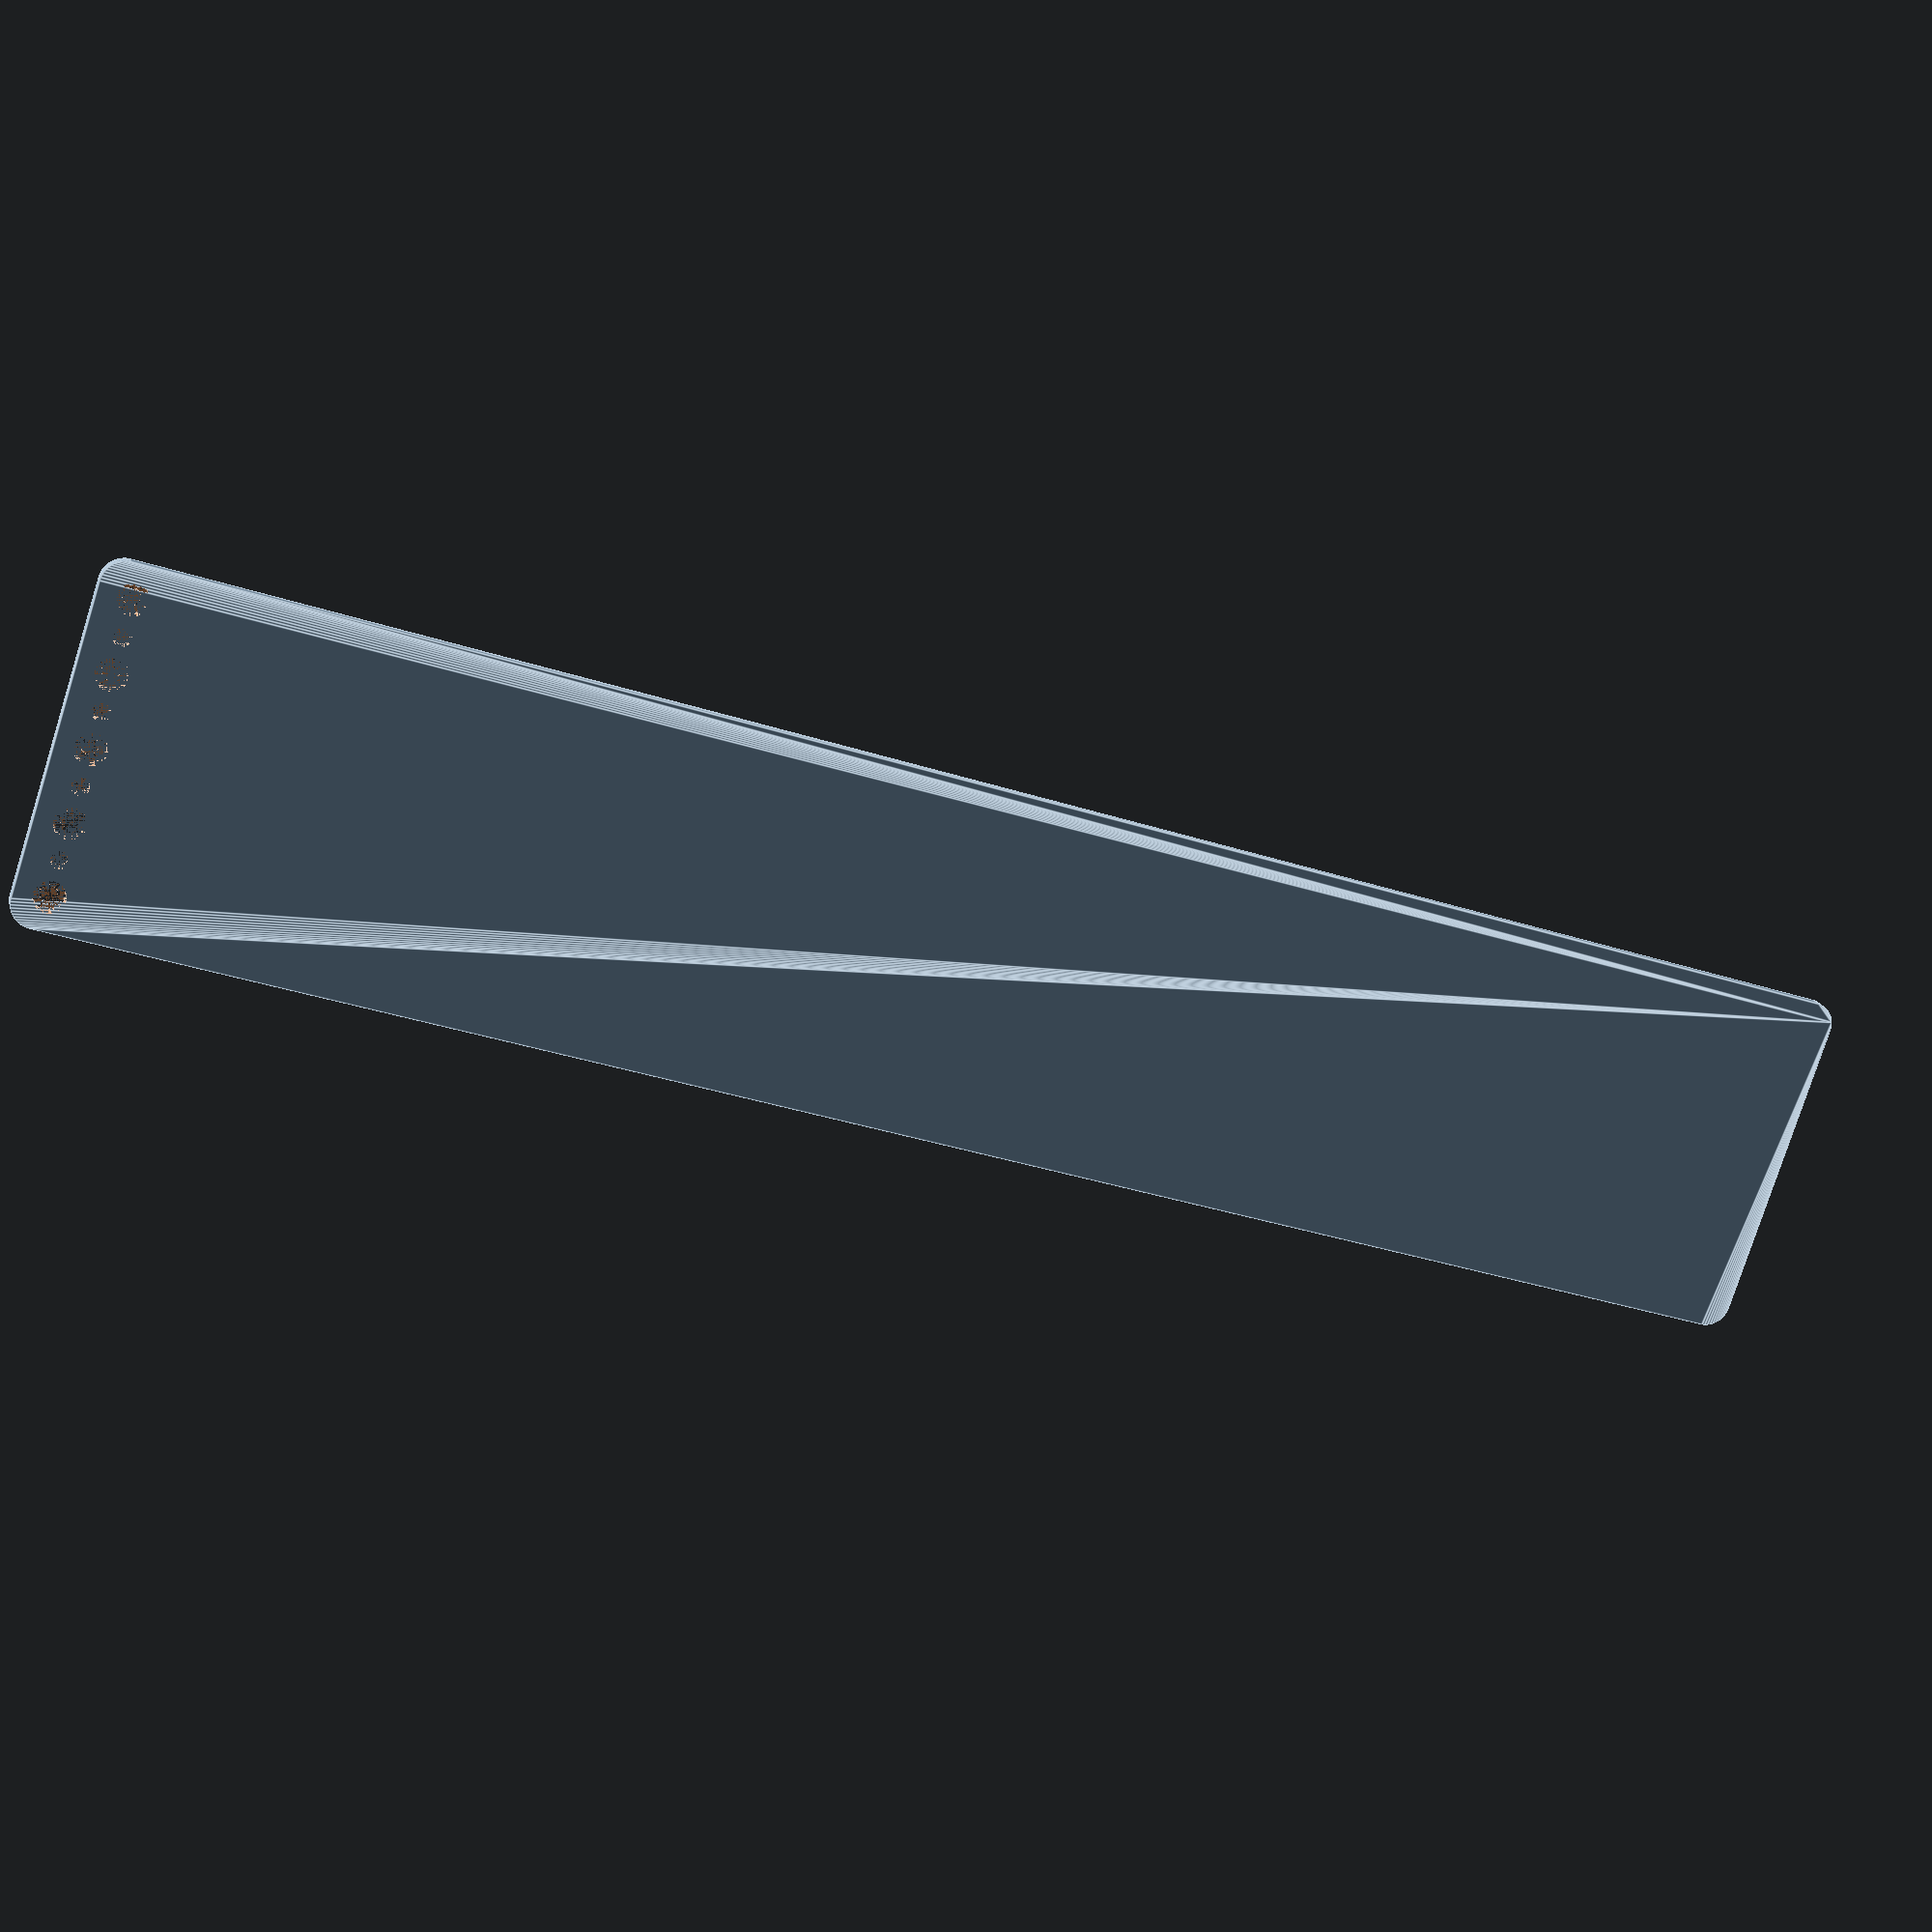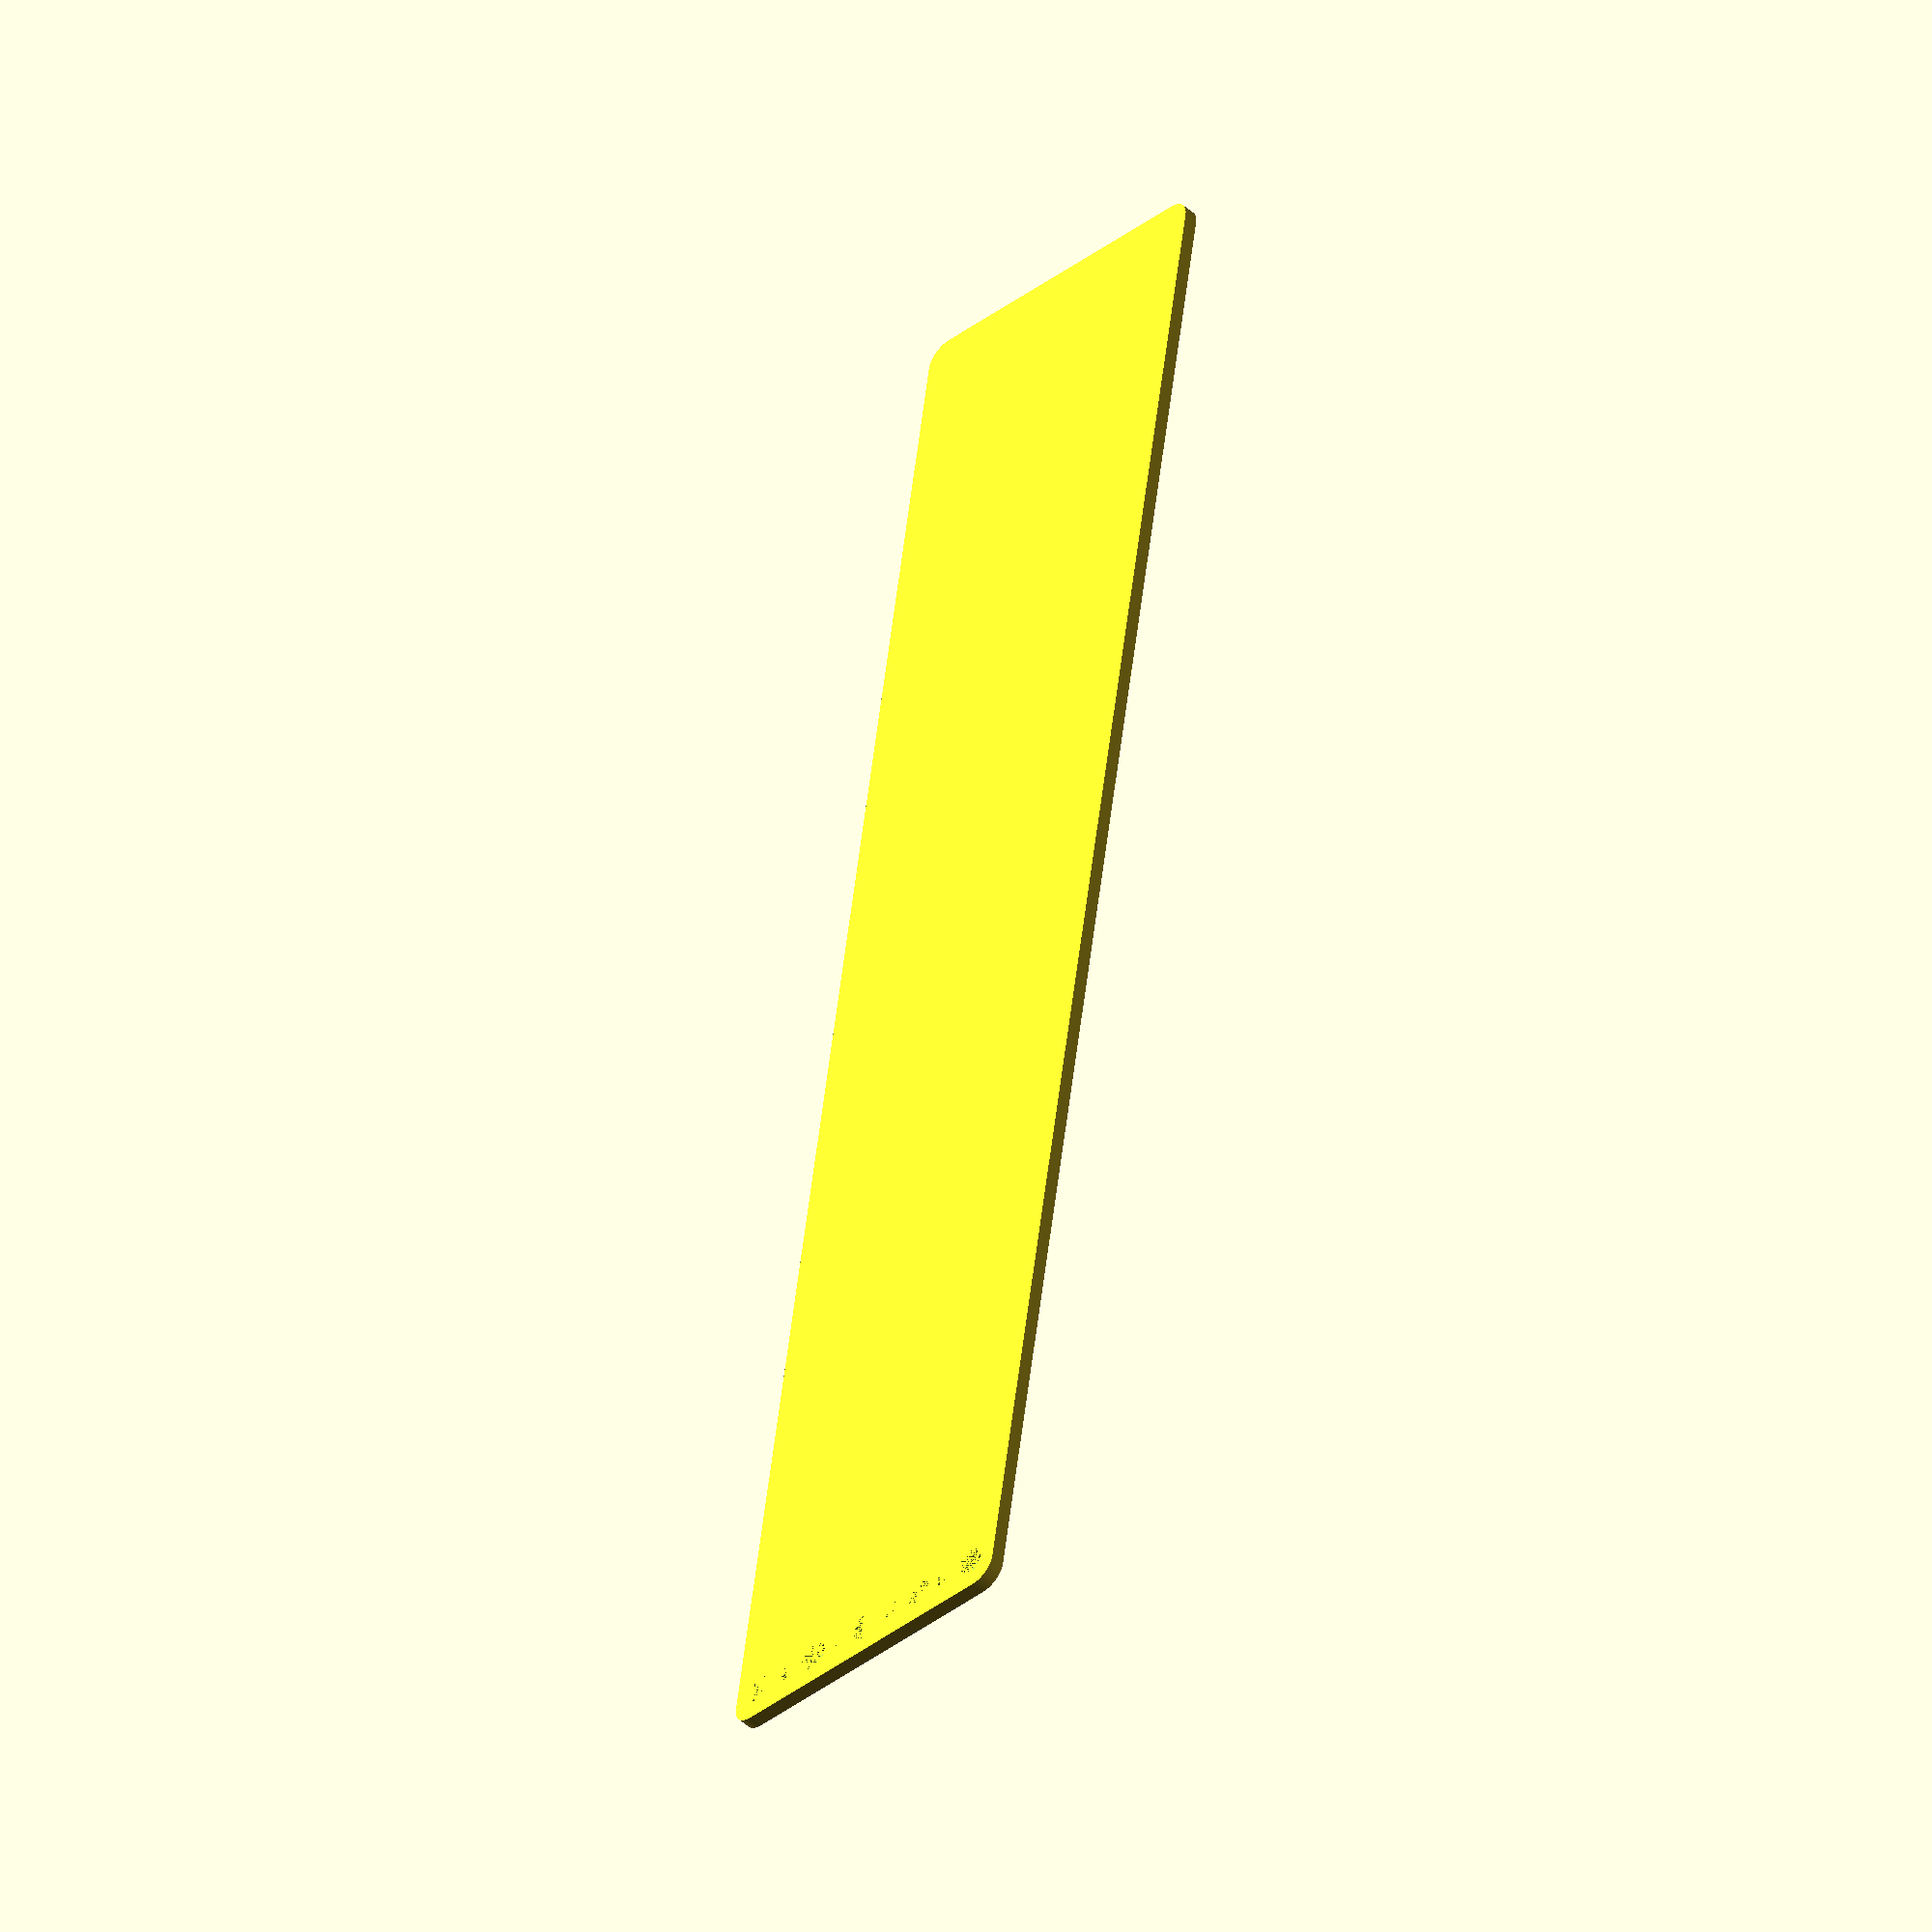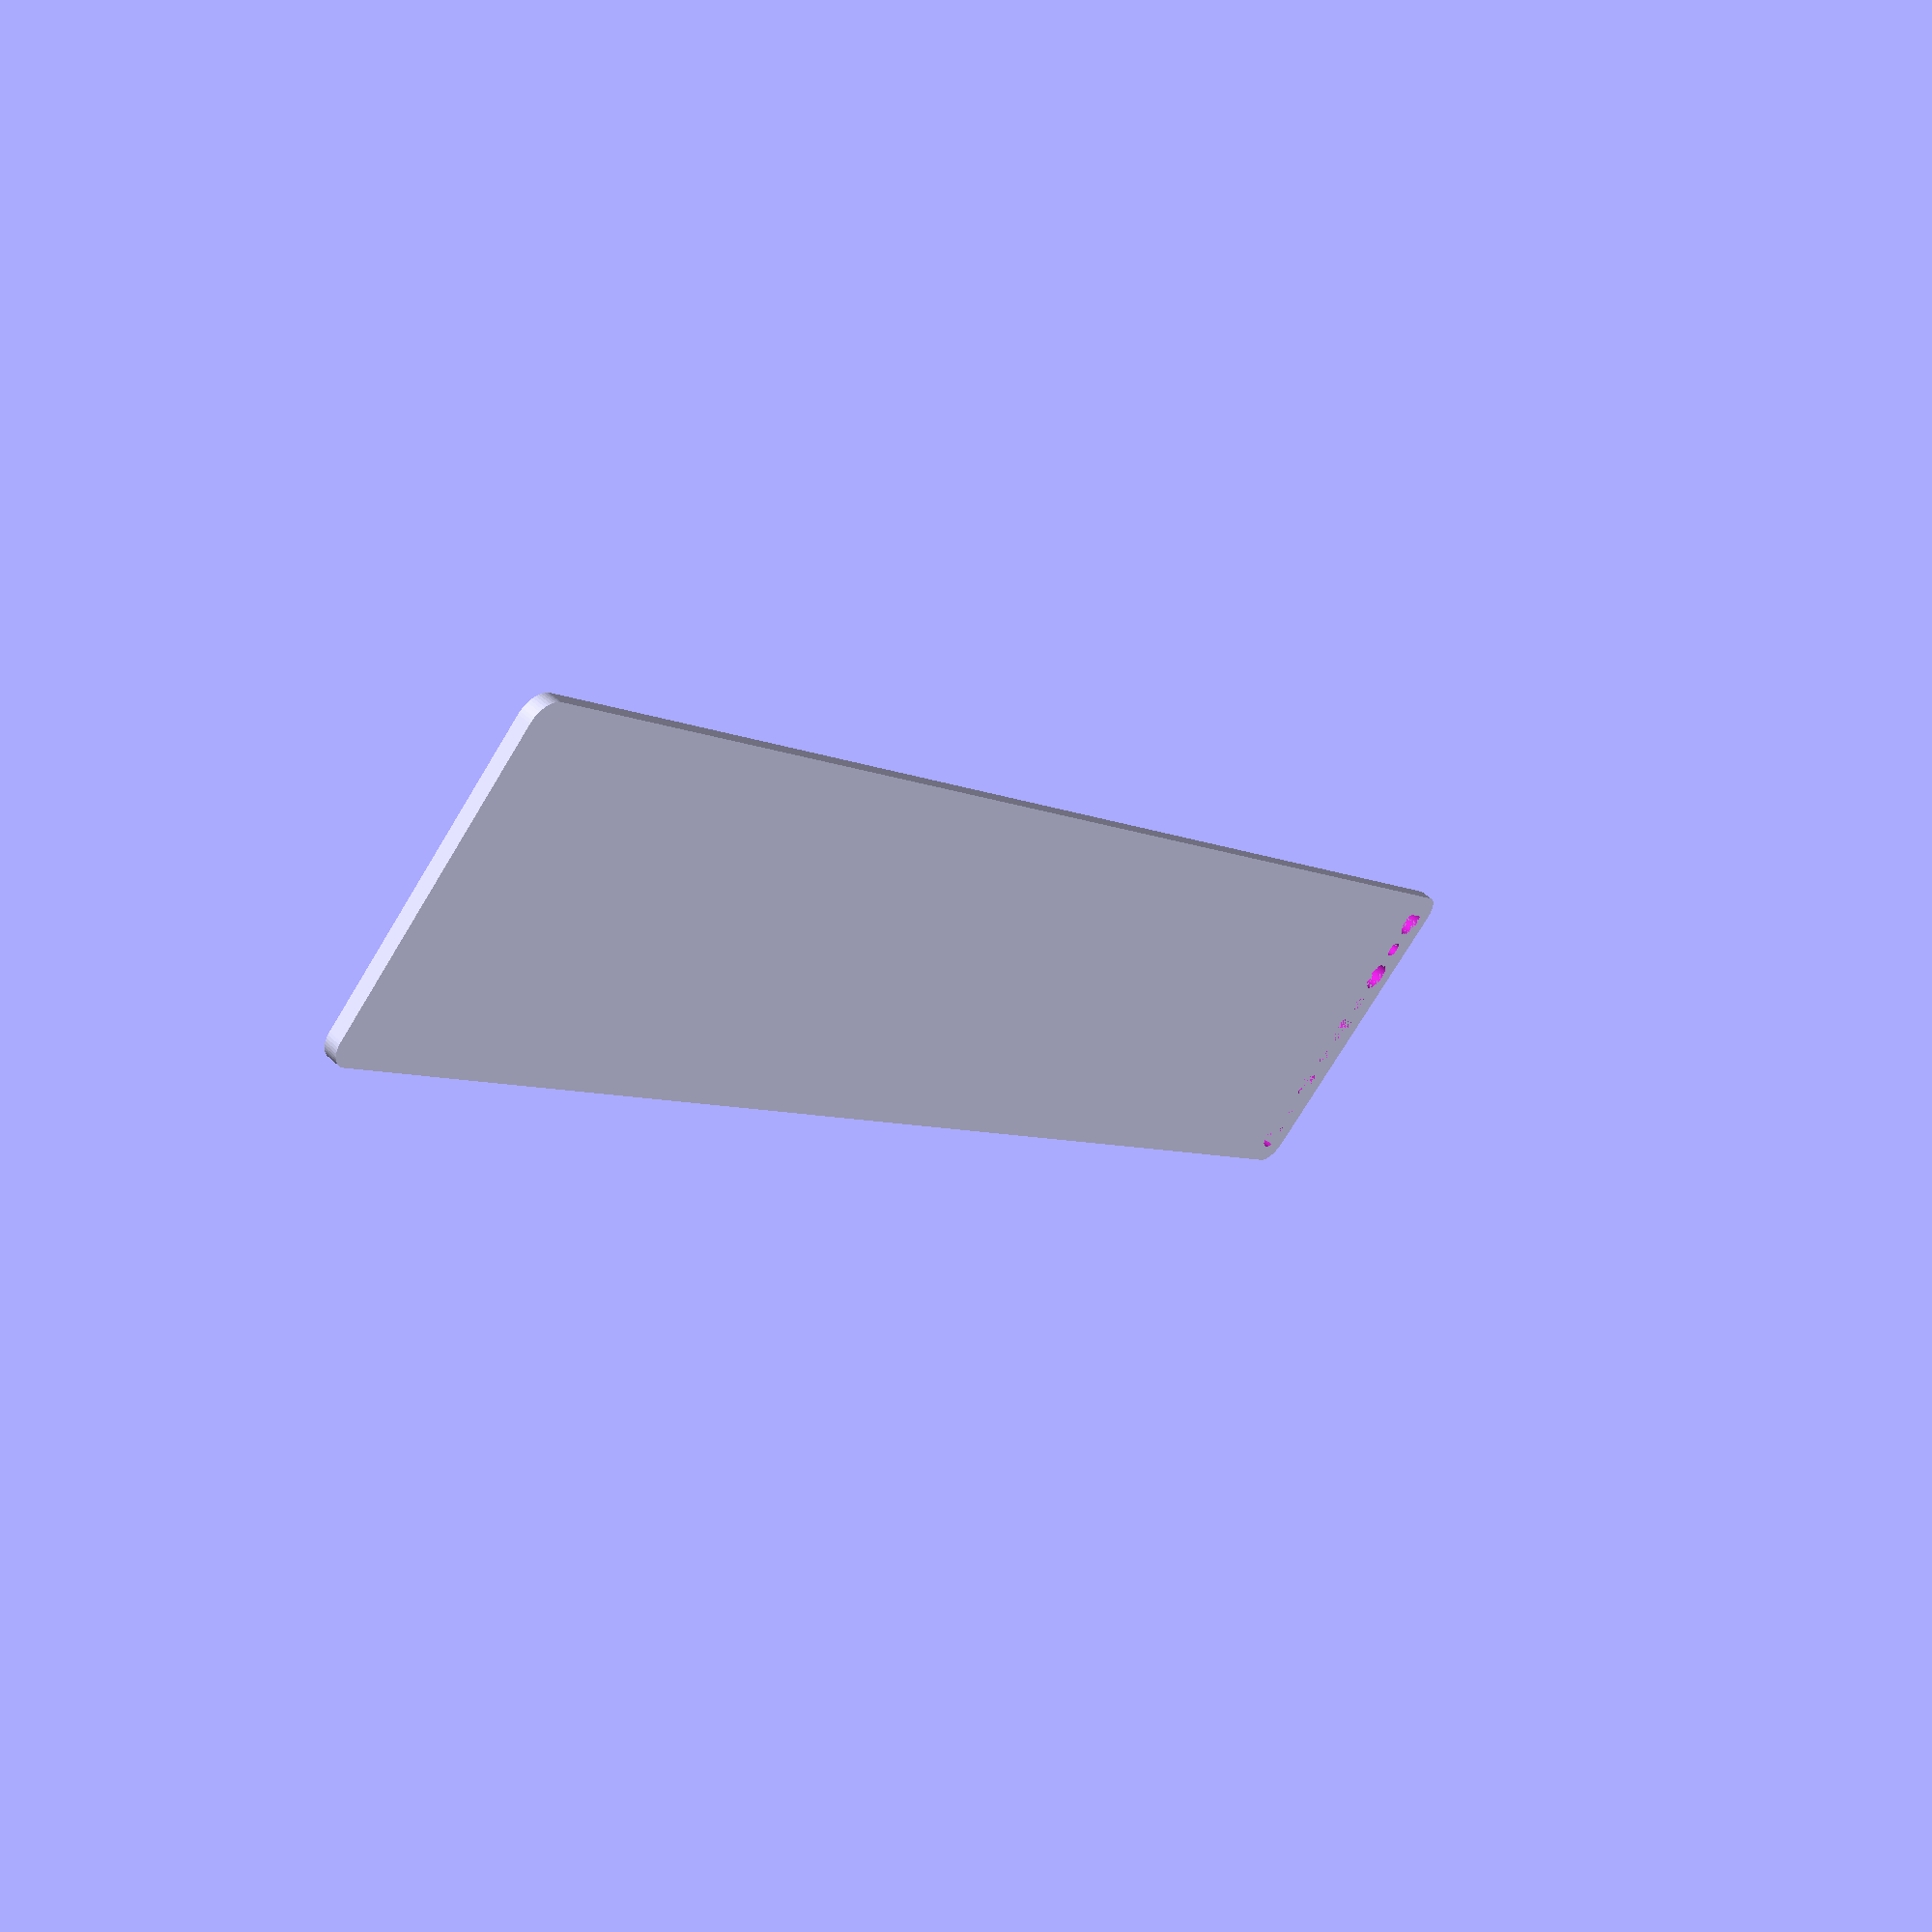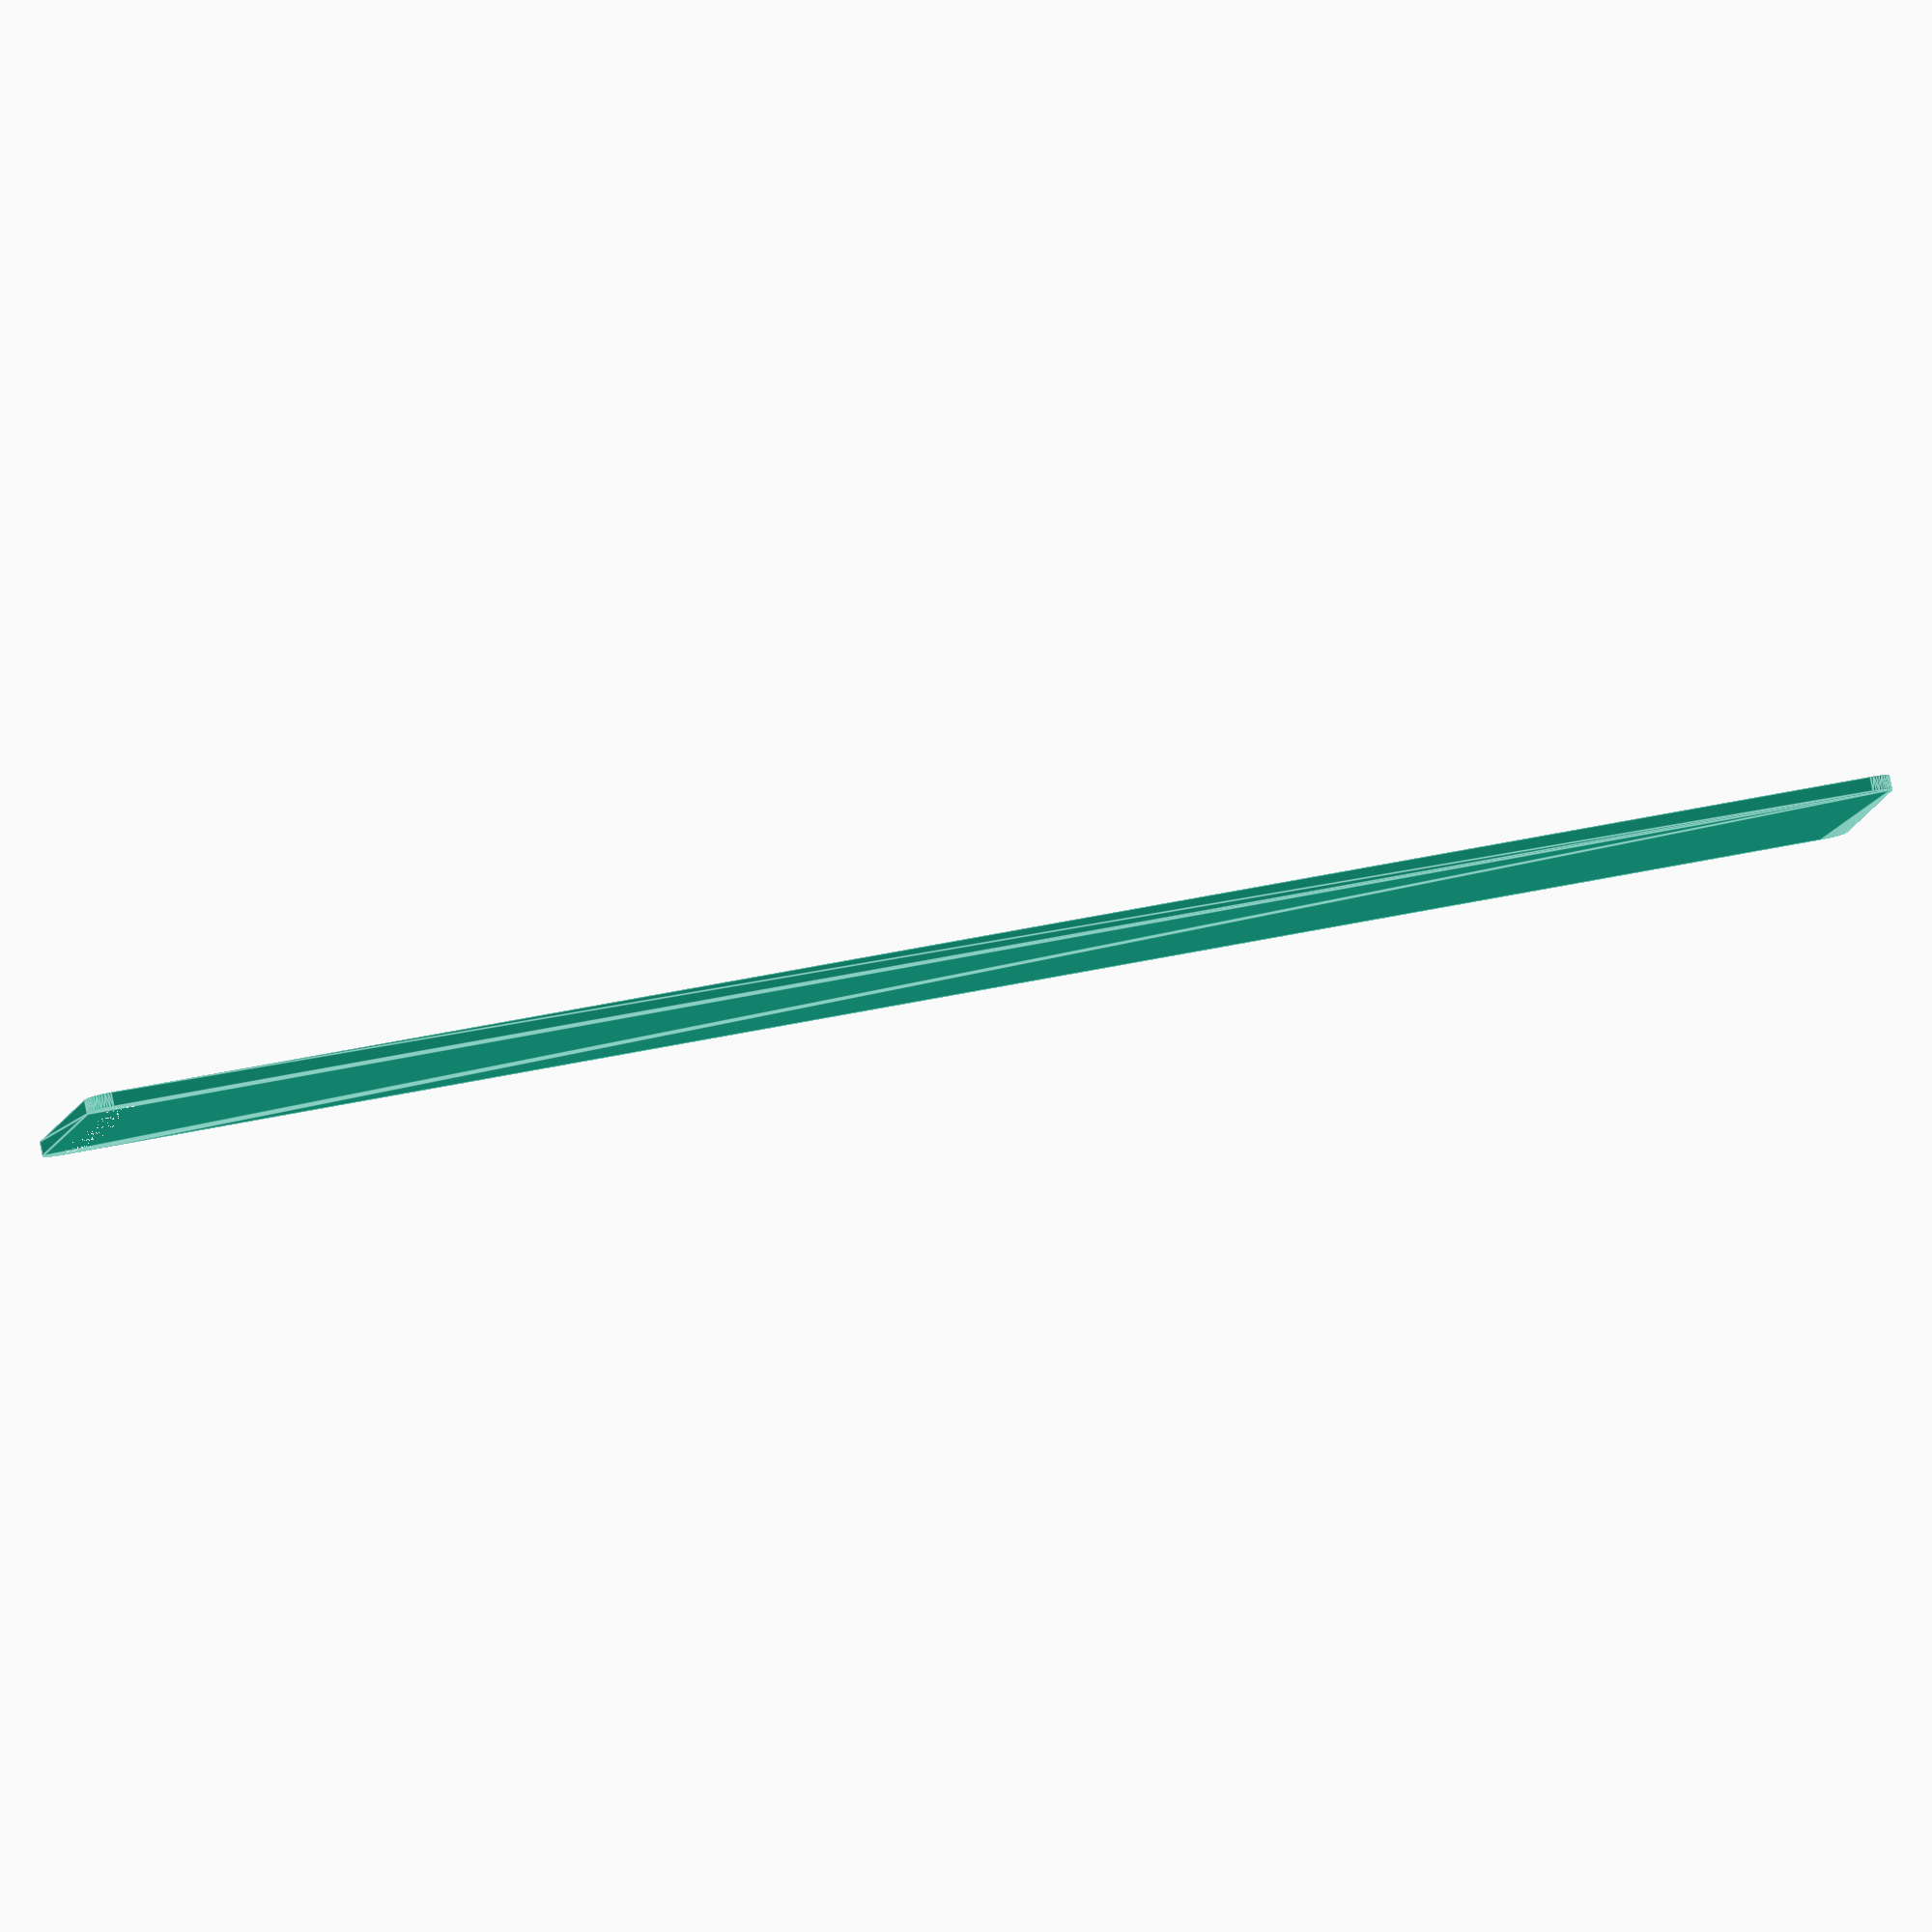
<openscad>
$fn = 50;


difference() {
	union() {
		hull() {
			translate(v = [-182.0000000000, 32.0000000000, 0]) {
				cylinder(h = 3, r = 5);
			}
			translate(v = [182.0000000000, 32.0000000000, 0]) {
				cylinder(h = 3, r = 5);
			}
			translate(v = [-182.0000000000, -32.0000000000, 0]) {
				cylinder(h = 3, r = 5);
			}
			translate(v = [182.0000000000, -32.0000000000, 0]) {
				cylinder(h = 3, r = 5);
			}
		}
	}
	union() {
		translate(v = [-180.0000000000, -30.0000000000, 0]) {
			cylinder(h = 3, r = 3.2500000000);
		}
		translate(v = [-180.0000000000, -15.0000000000, 0]) {
			cylinder(h = 3, r = 3.2500000000);
		}
		translate(v = [-180.0000000000, 0.0000000000, 0]) {
			cylinder(h = 3, r = 3.2500000000);
		}
		translate(v = [-180.0000000000, 15.0000000000, 0]) {
			cylinder(h = 3, r = 3.2500000000);
		}
		translate(v = [-180.0000000000, 30.0000000000, 0]) {
			cylinder(h = 3, r = 3.2500000000);
		}
		translate(v = [-180.0000000000, -30.0000000000, 0]) {
			cylinder(h = 3, r = 1.8000000000);
		}
		translate(v = [-180.0000000000, -22.5000000000, 0]) {
			cylinder(h = 3, r = 1.8000000000);
		}
		translate(v = [-180.0000000000, -15.0000000000, 0]) {
			cylinder(h = 3, r = 1.8000000000);
		}
		translate(v = [-180.0000000000, -7.5000000000, 0]) {
			cylinder(h = 3, r = 1.8000000000);
		}
		translate(v = [-180.0000000000, 0.0000000000, 0]) {
			cylinder(h = 3, r = 1.8000000000);
		}
		translate(v = [-180.0000000000, 7.5000000000, 0]) {
			cylinder(h = 3, r = 1.8000000000);
		}
		translate(v = [-180.0000000000, 15.0000000000, 0]) {
			cylinder(h = 3, r = 1.8000000000);
		}
		translate(v = [-180.0000000000, 22.5000000000, 0]) {
			cylinder(h = 3, r = 1.8000000000);
		}
		translate(v = [-180.0000000000, 30.0000000000, 0]) {
			cylinder(h = 3, r = 1.8000000000);
		}
		translate(v = [-180.0000000000, -30.0000000000, 0]) {
			cylinder(h = 3, r = 1.8000000000);
		}
		translate(v = [-180.0000000000, -22.5000000000, 0]) {
			cylinder(h = 3, r = 1.8000000000);
		}
		translate(v = [-180.0000000000, -15.0000000000, 0]) {
			cylinder(h = 3, r = 1.8000000000);
		}
		translate(v = [-180.0000000000, -7.5000000000, 0]) {
			cylinder(h = 3, r = 1.8000000000);
		}
		translate(v = [-180.0000000000, 0.0000000000, 0]) {
			cylinder(h = 3, r = 1.8000000000);
		}
		translate(v = [-180.0000000000, 7.5000000000, 0]) {
			cylinder(h = 3, r = 1.8000000000);
		}
		translate(v = [-180.0000000000, 15.0000000000, 0]) {
			cylinder(h = 3, r = 1.8000000000);
		}
		translate(v = [-180.0000000000, 22.5000000000, 0]) {
			cylinder(h = 3, r = 1.8000000000);
		}
		translate(v = [-180.0000000000, 30.0000000000, 0]) {
			cylinder(h = 3, r = 1.8000000000);
		}
		translate(v = [-180.0000000000, -30.0000000000, 0]) {
			cylinder(h = 3, r = 1.8000000000);
		}
		translate(v = [-180.0000000000, -22.5000000000, 0]) {
			cylinder(h = 3, r = 1.8000000000);
		}
		translate(v = [-180.0000000000, -15.0000000000, 0]) {
			cylinder(h = 3, r = 1.8000000000);
		}
		translate(v = [-180.0000000000, -7.5000000000, 0]) {
			cylinder(h = 3, r = 1.8000000000);
		}
		translate(v = [-180.0000000000, 0.0000000000, 0]) {
			cylinder(h = 3, r = 1.8000000000);
		}
		translate(v = [-180.0000000000, 7.5000000000, 0]) {
			cylinder(h = 3, r = 1.8000000000);
		}
		translate(v = [-180.0000000000, 15.0000000000, 0]) {
			cylinder(h = 3, r = 1.8000000000);
		}
		translate(v = [-180.0000000000, 22.5000000000, 0]) {
			cylinder(h = 3, r = 1.8000000000);
		}
		translate(v = [-180.0000000000, 30.0000000000, 0]) {
			cylinder(h = 3, r = 1.8000000000);
		}
	}
}
</openscad>
<views>
elev=162.8 azim=341.9 roll=13.7 proj=p view=edges
elev=48.0 azim=278.7 roll=45.1 proj=o view=solid
elev=128.4 azim=47.1 roll=225.0 proj=p view=wireframe
elev=96.1 azim=351.7 roll=11.1 proj=o view=edges
</views>
